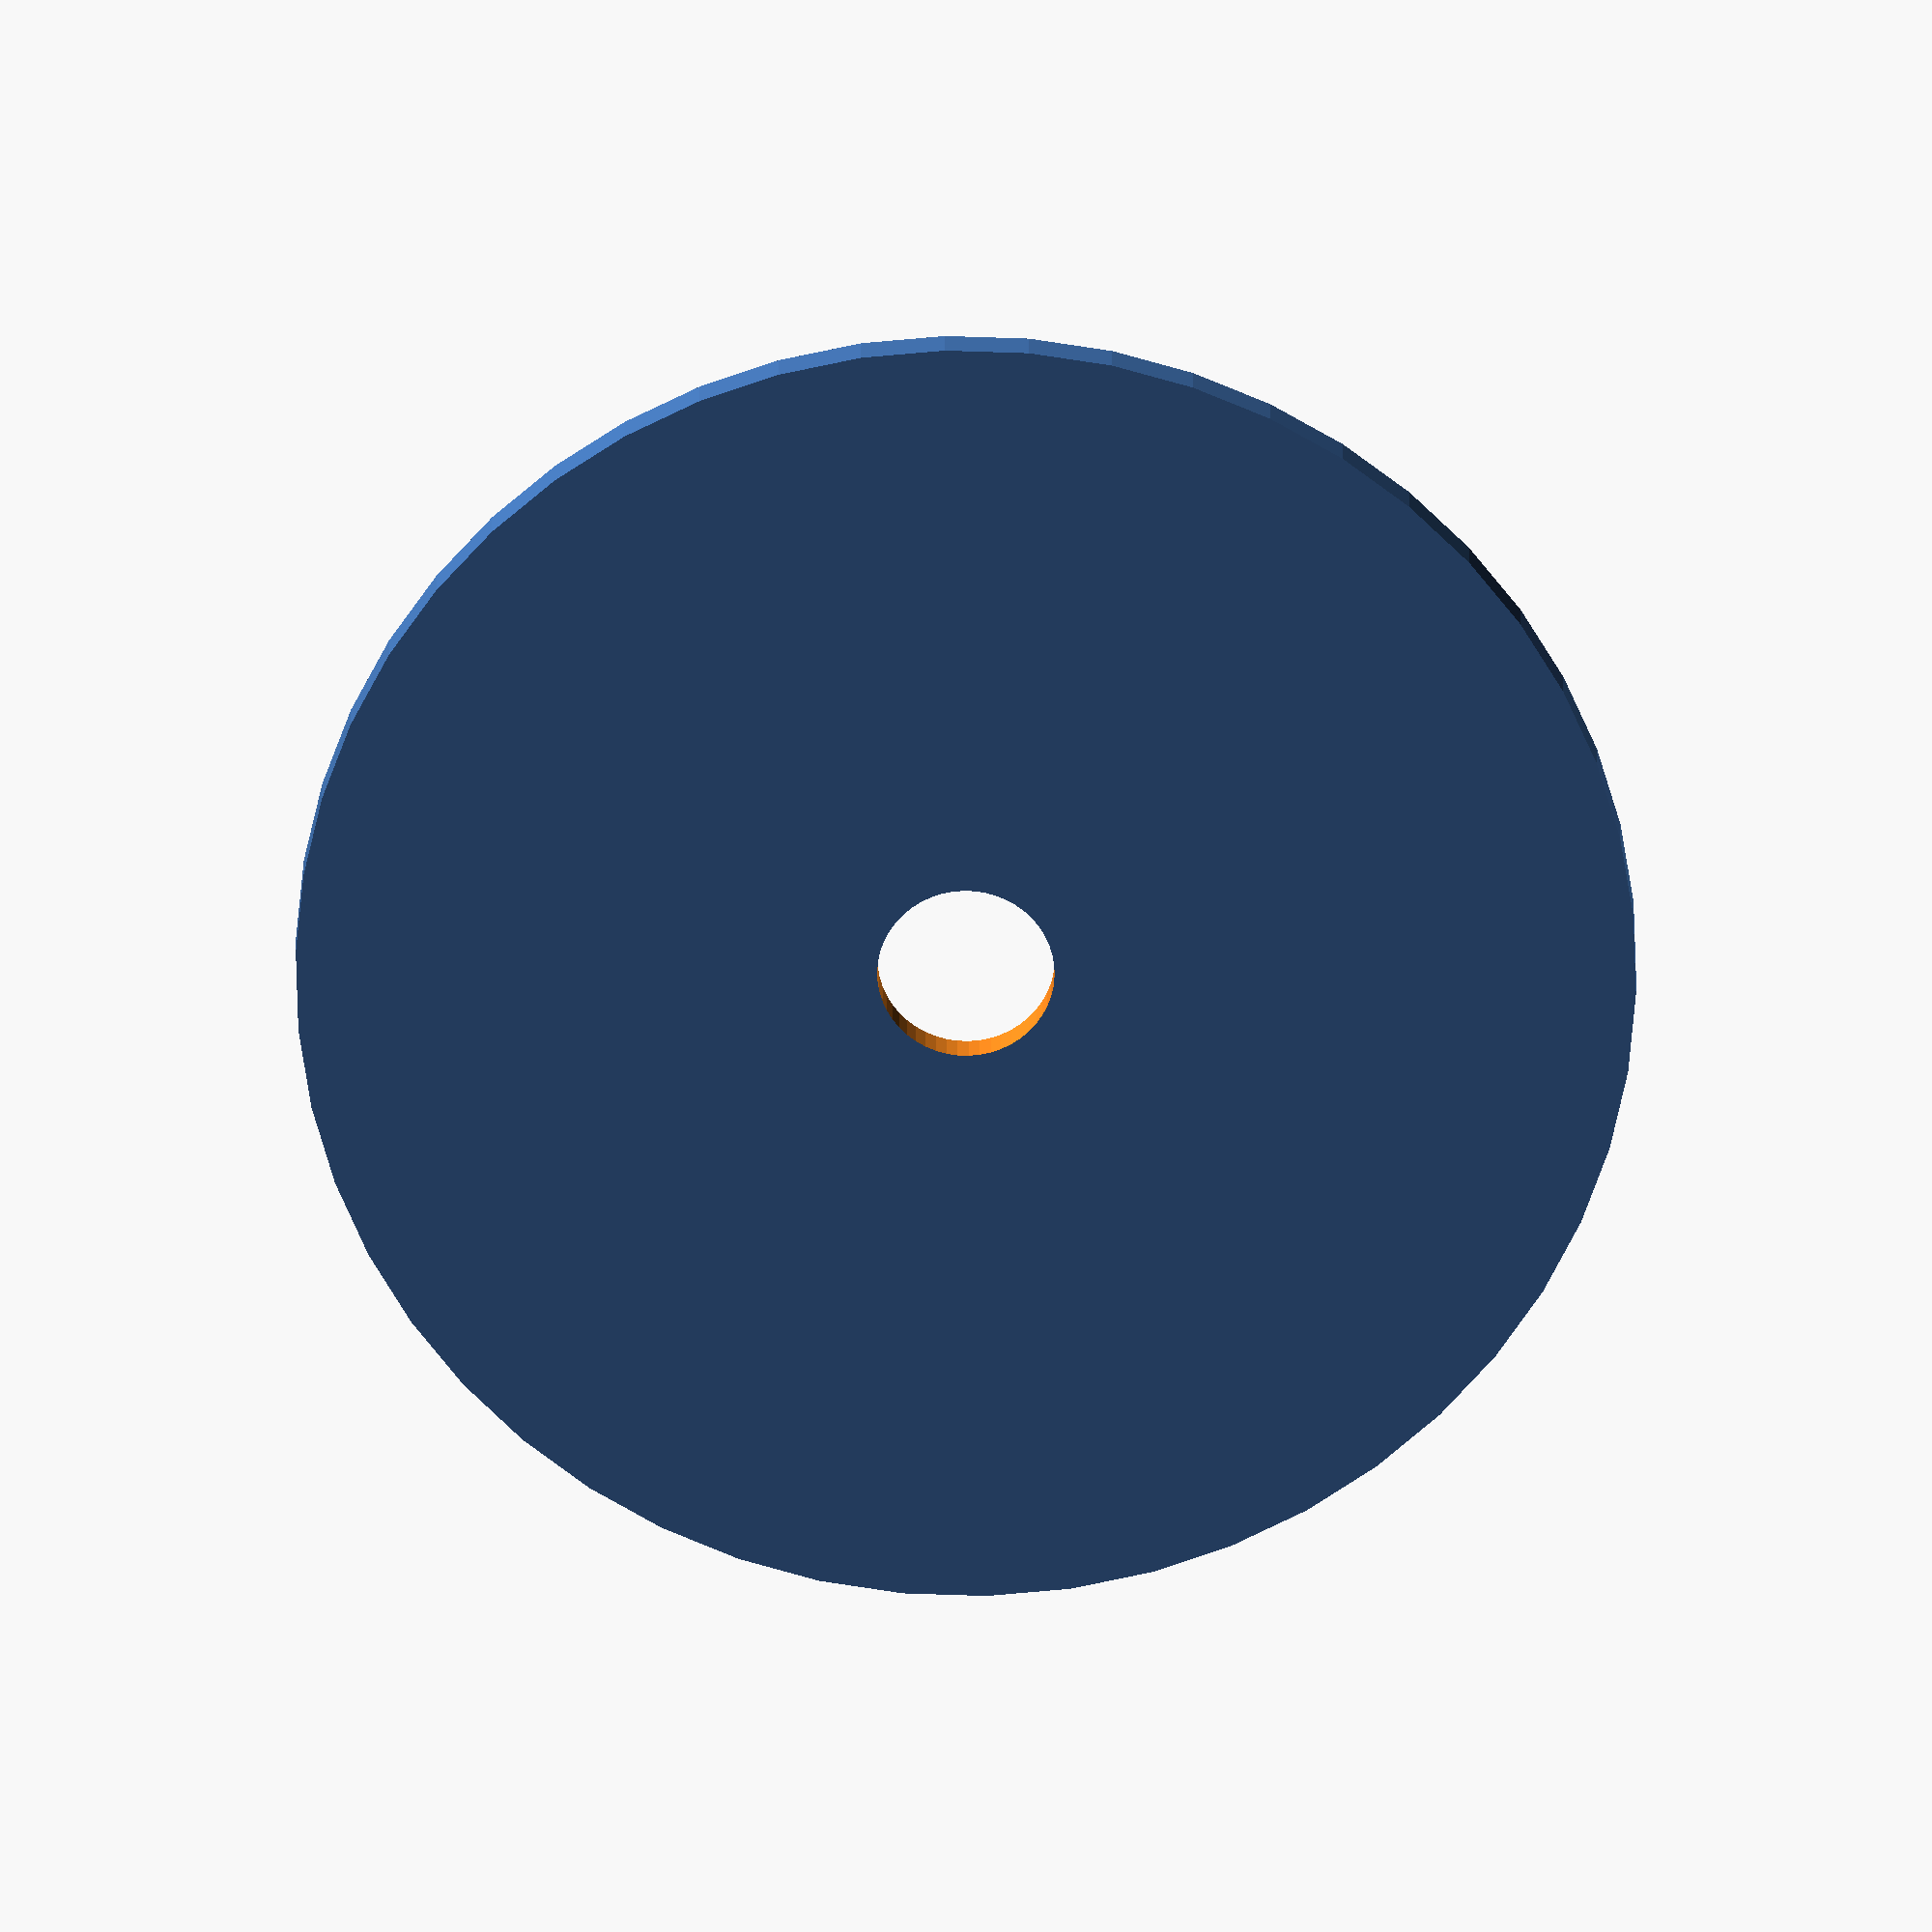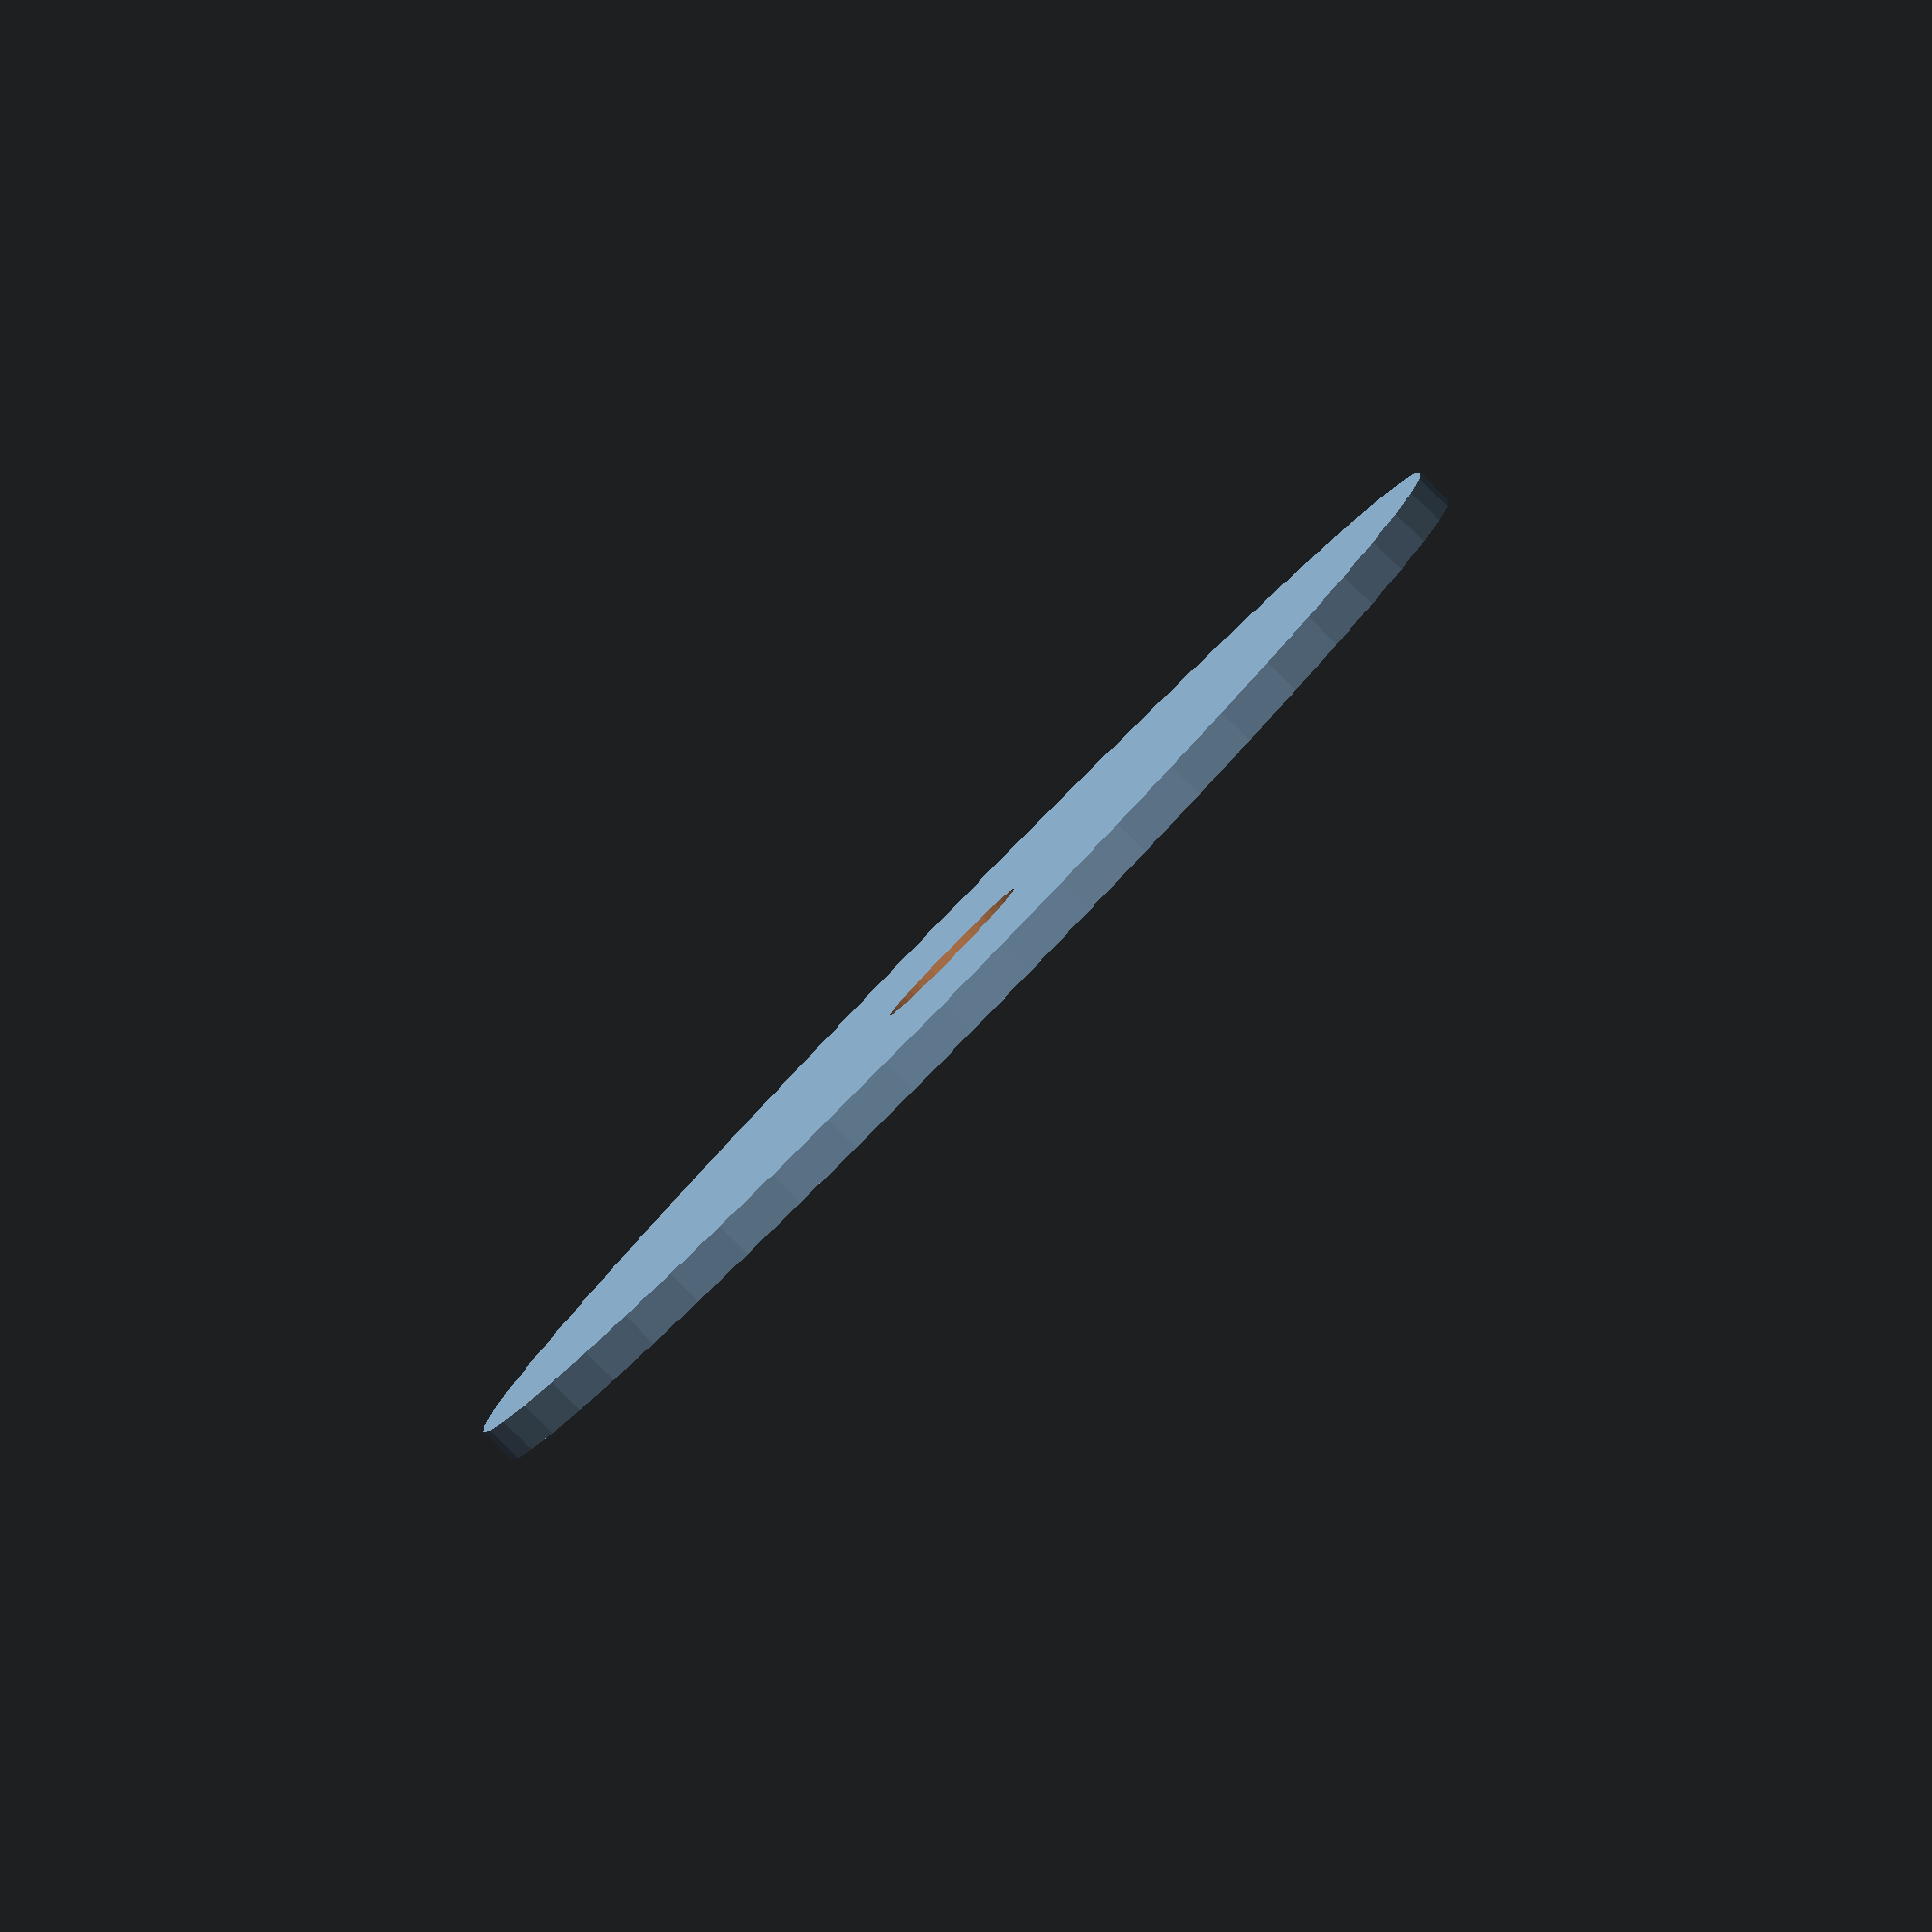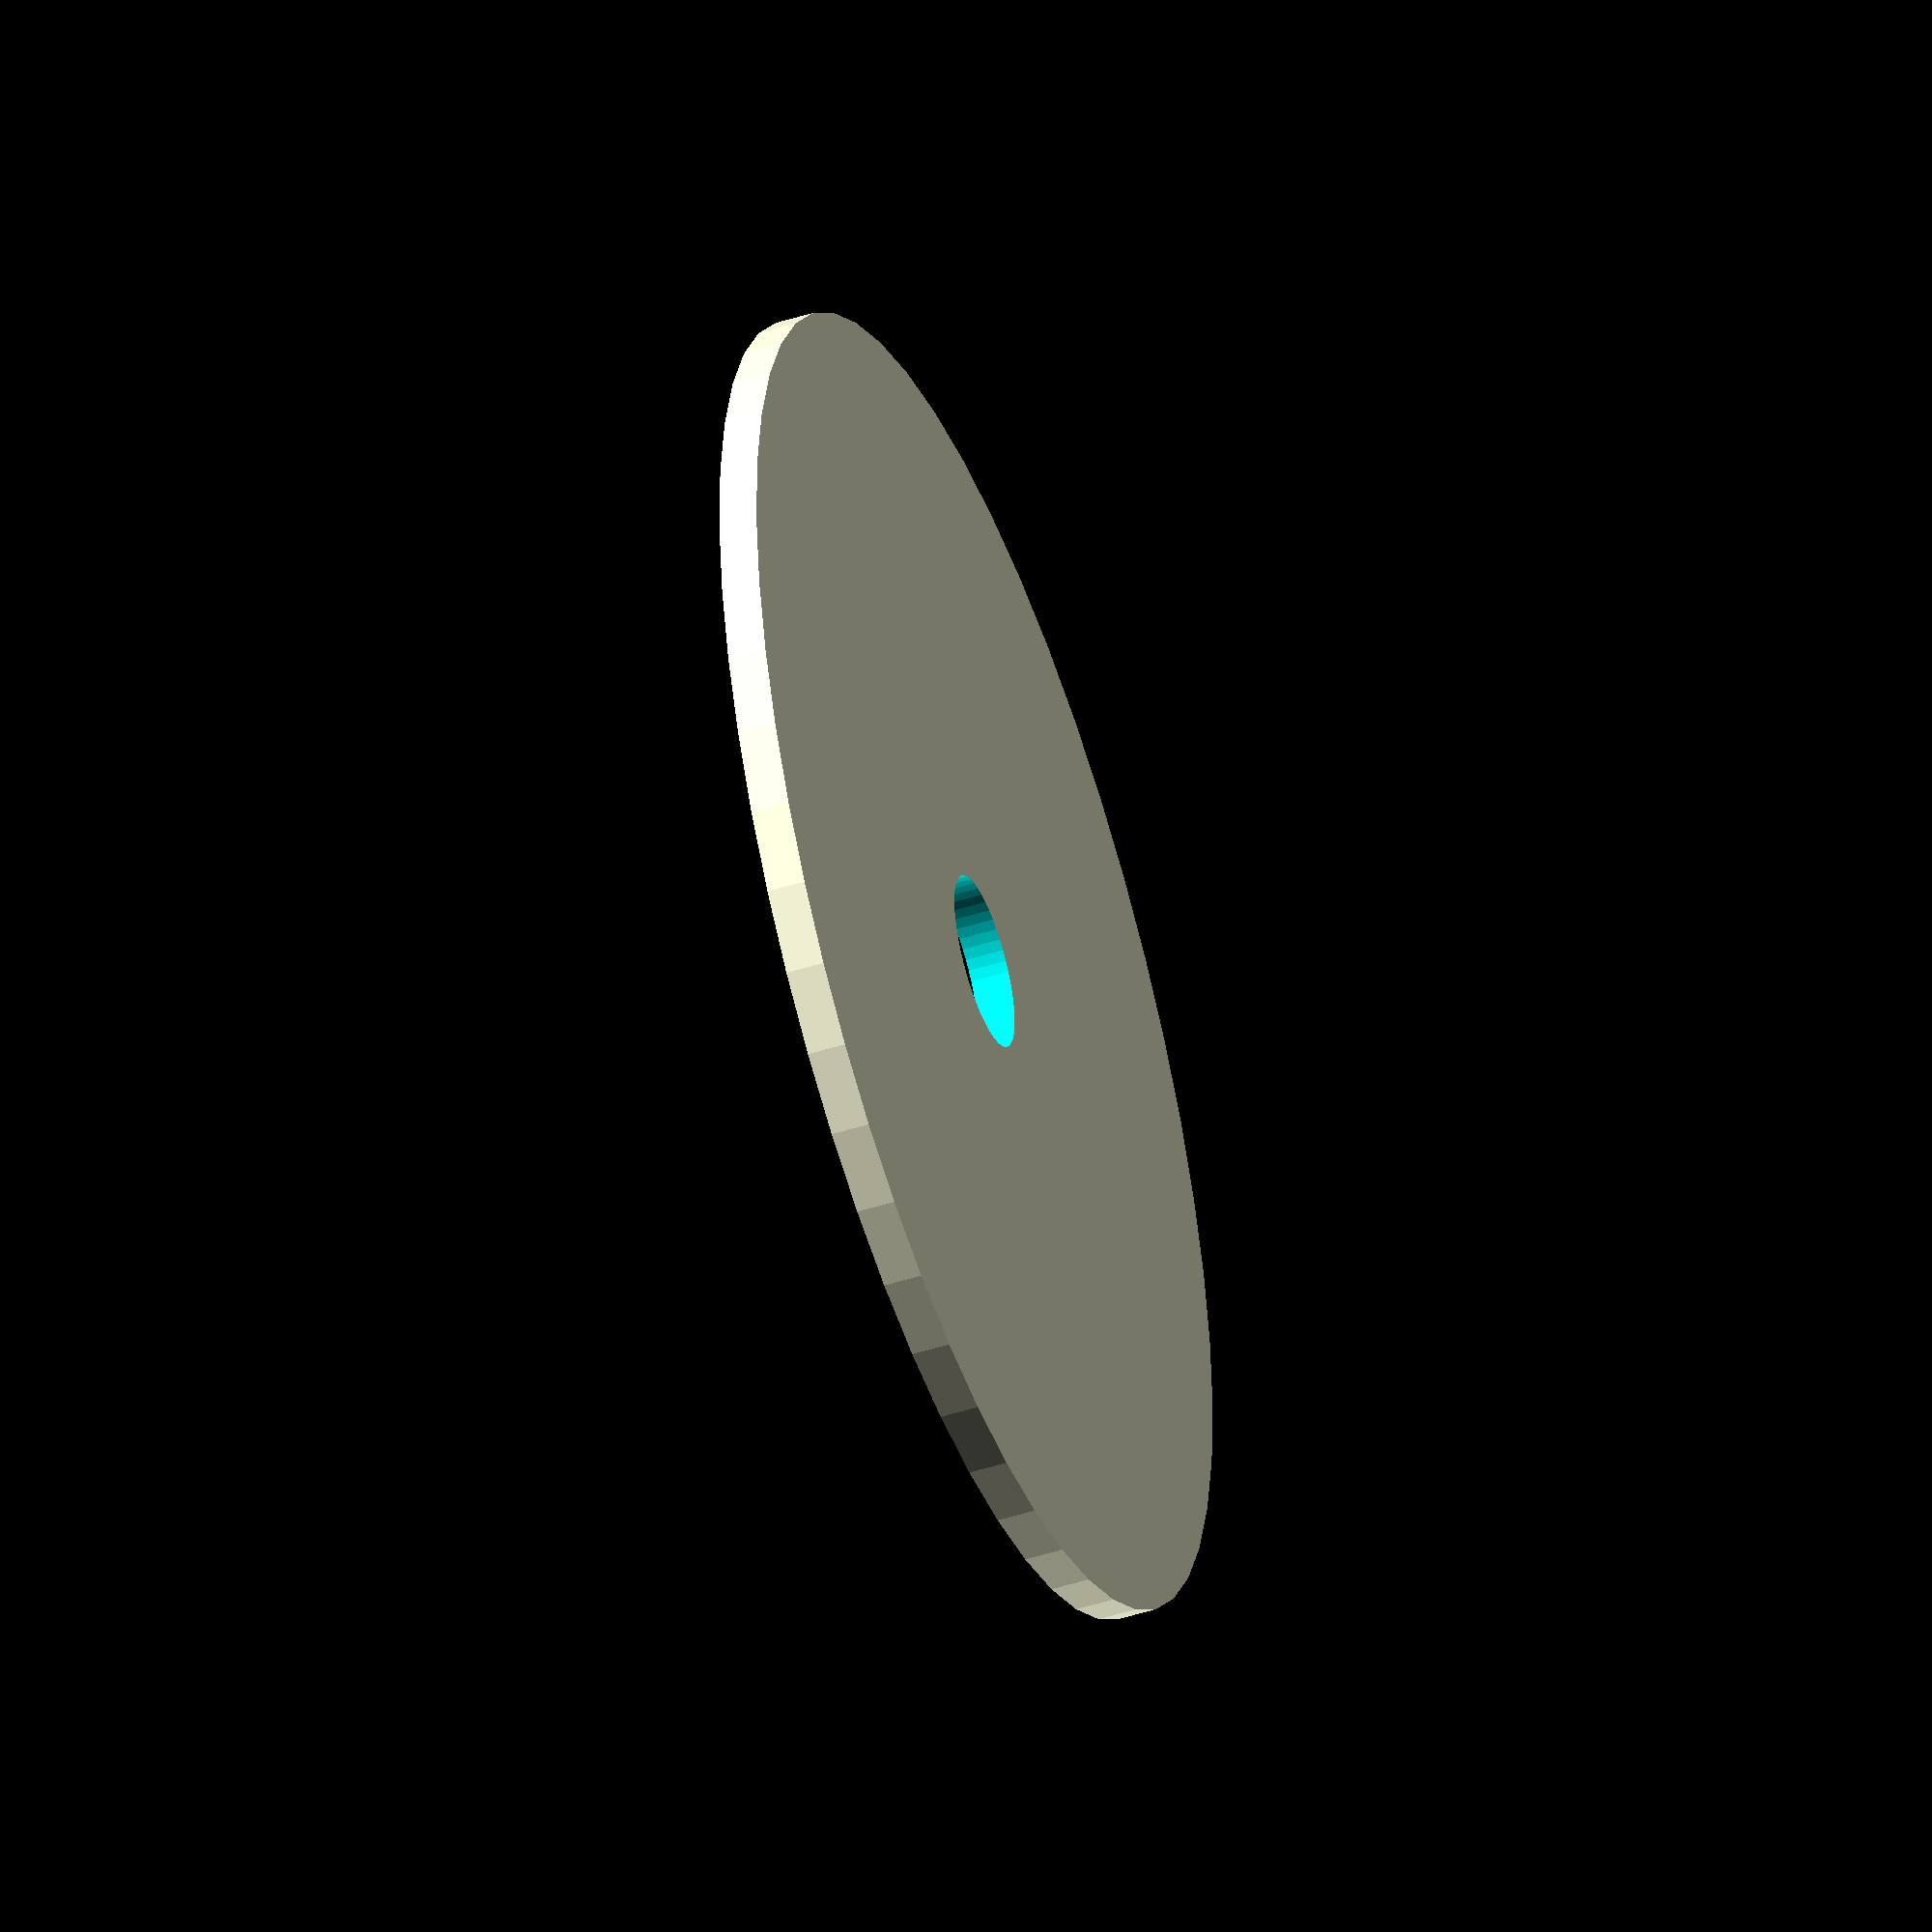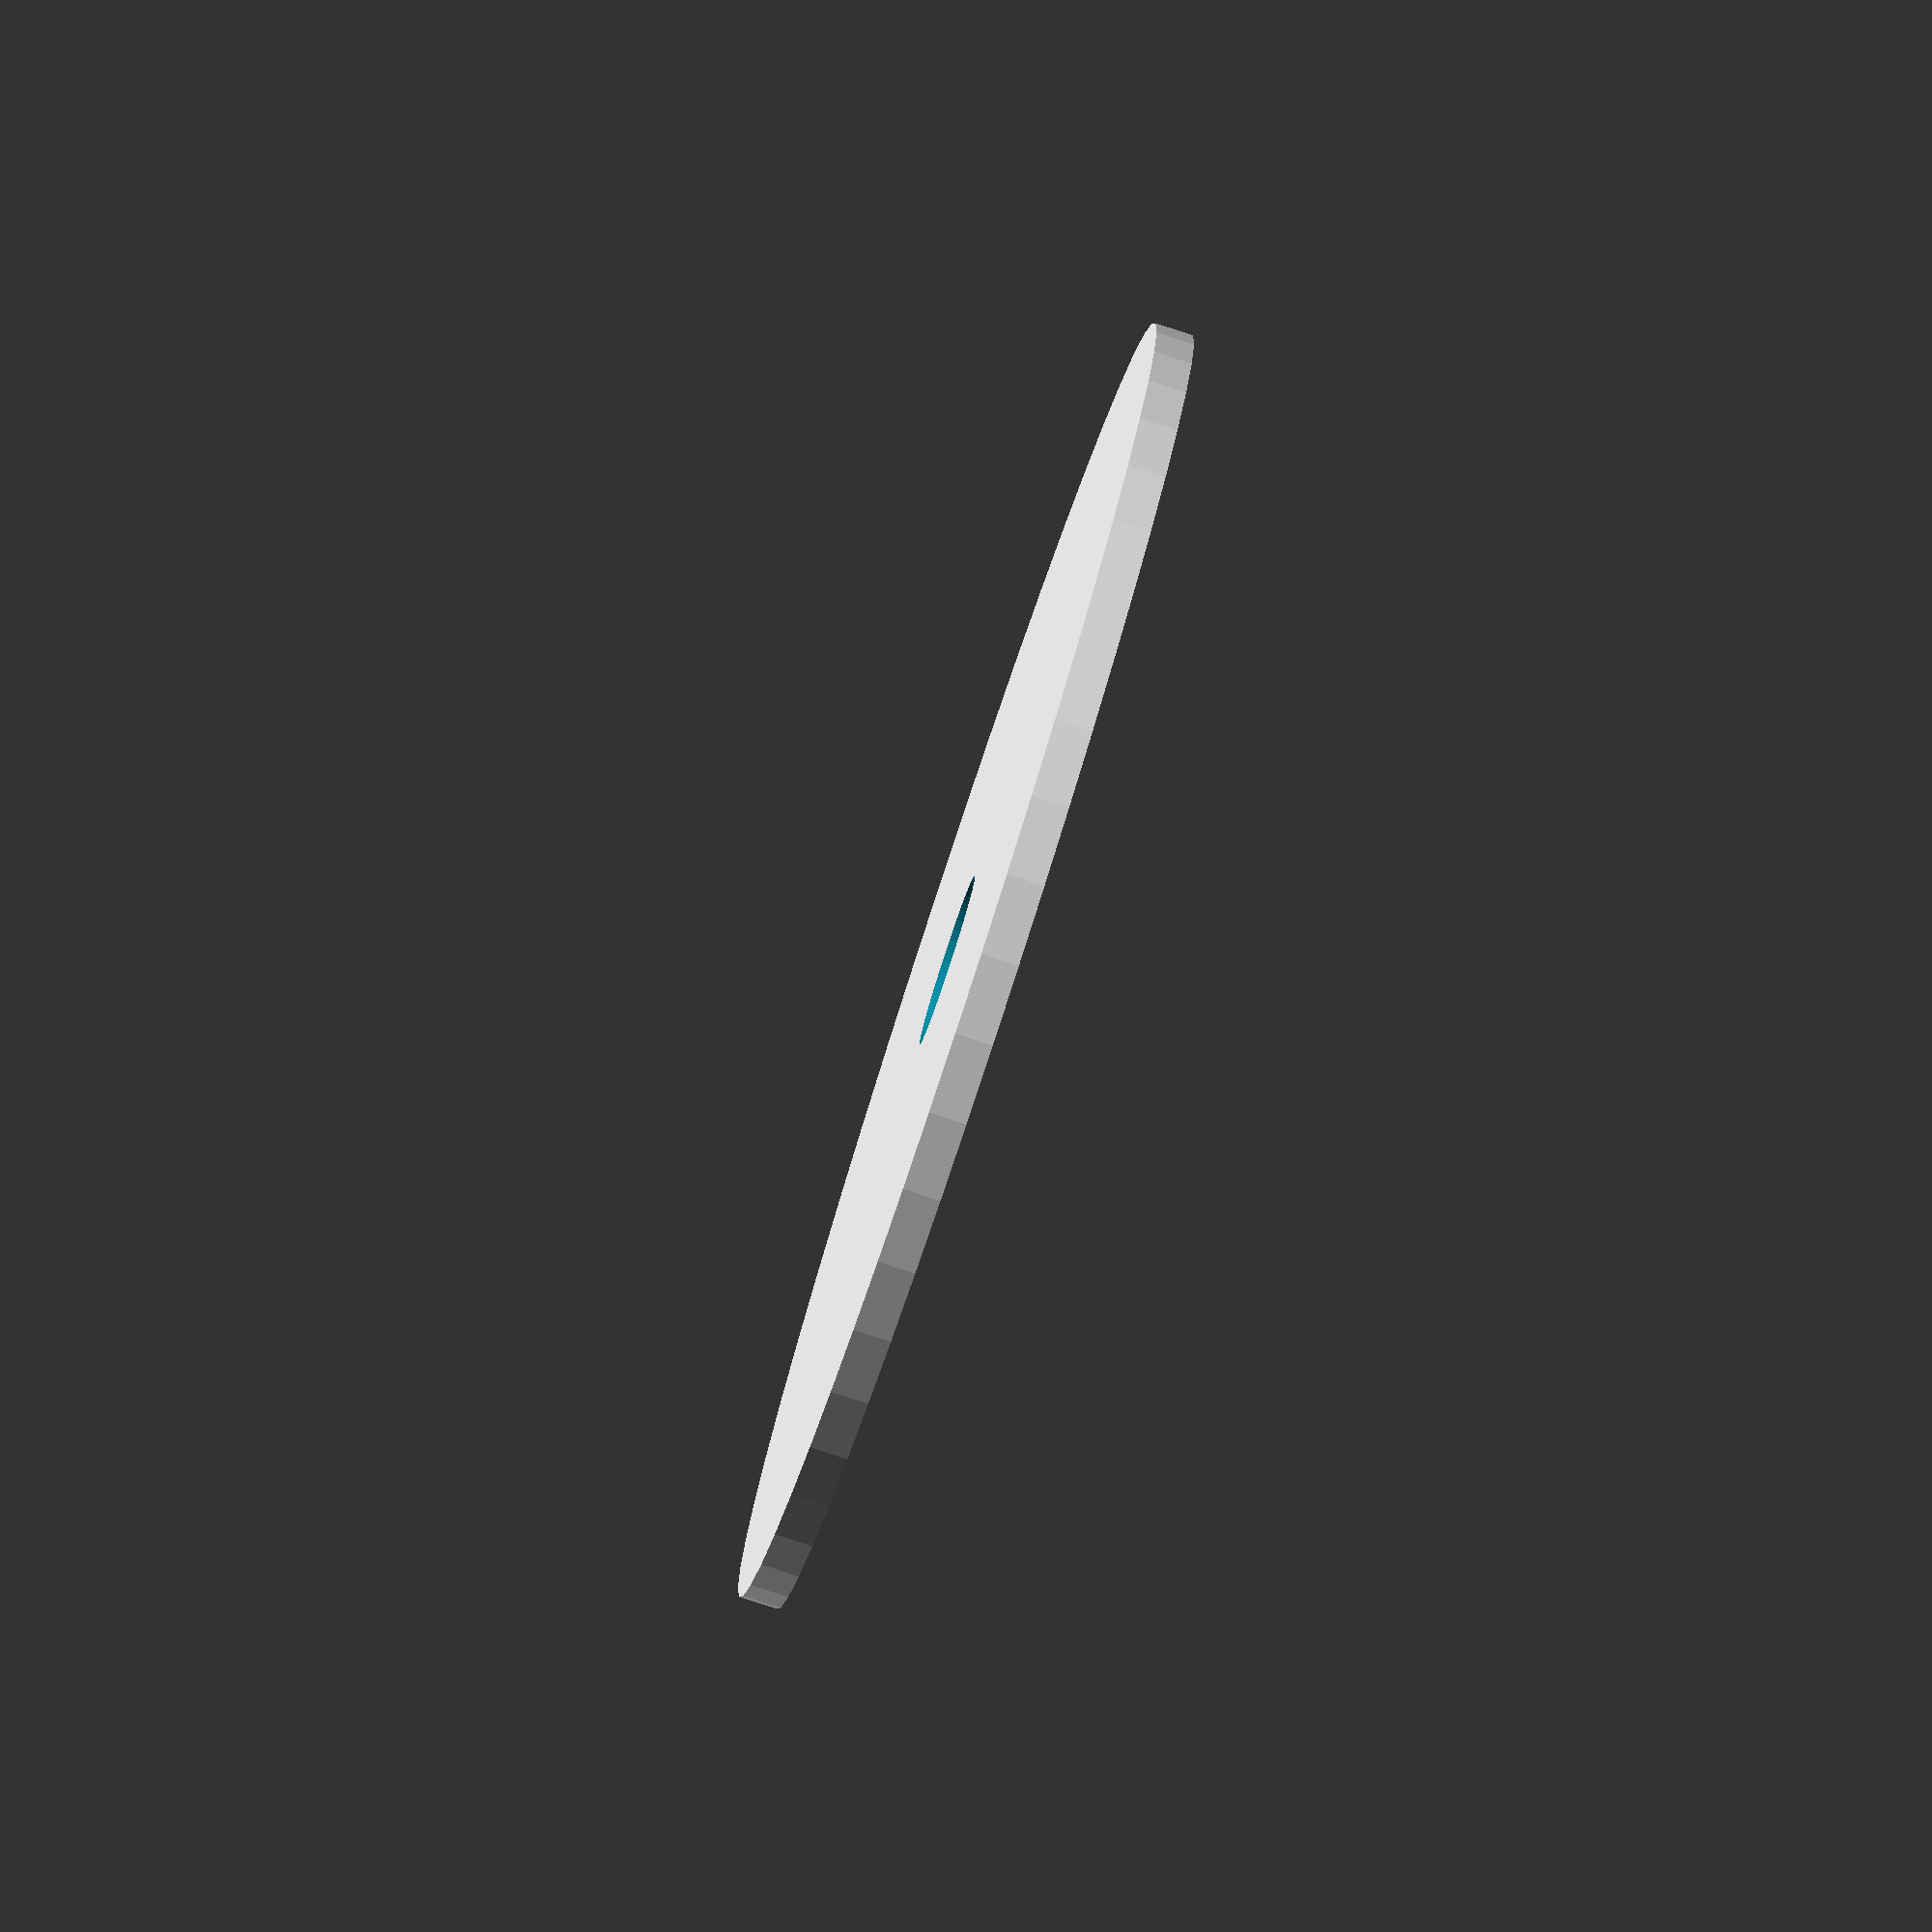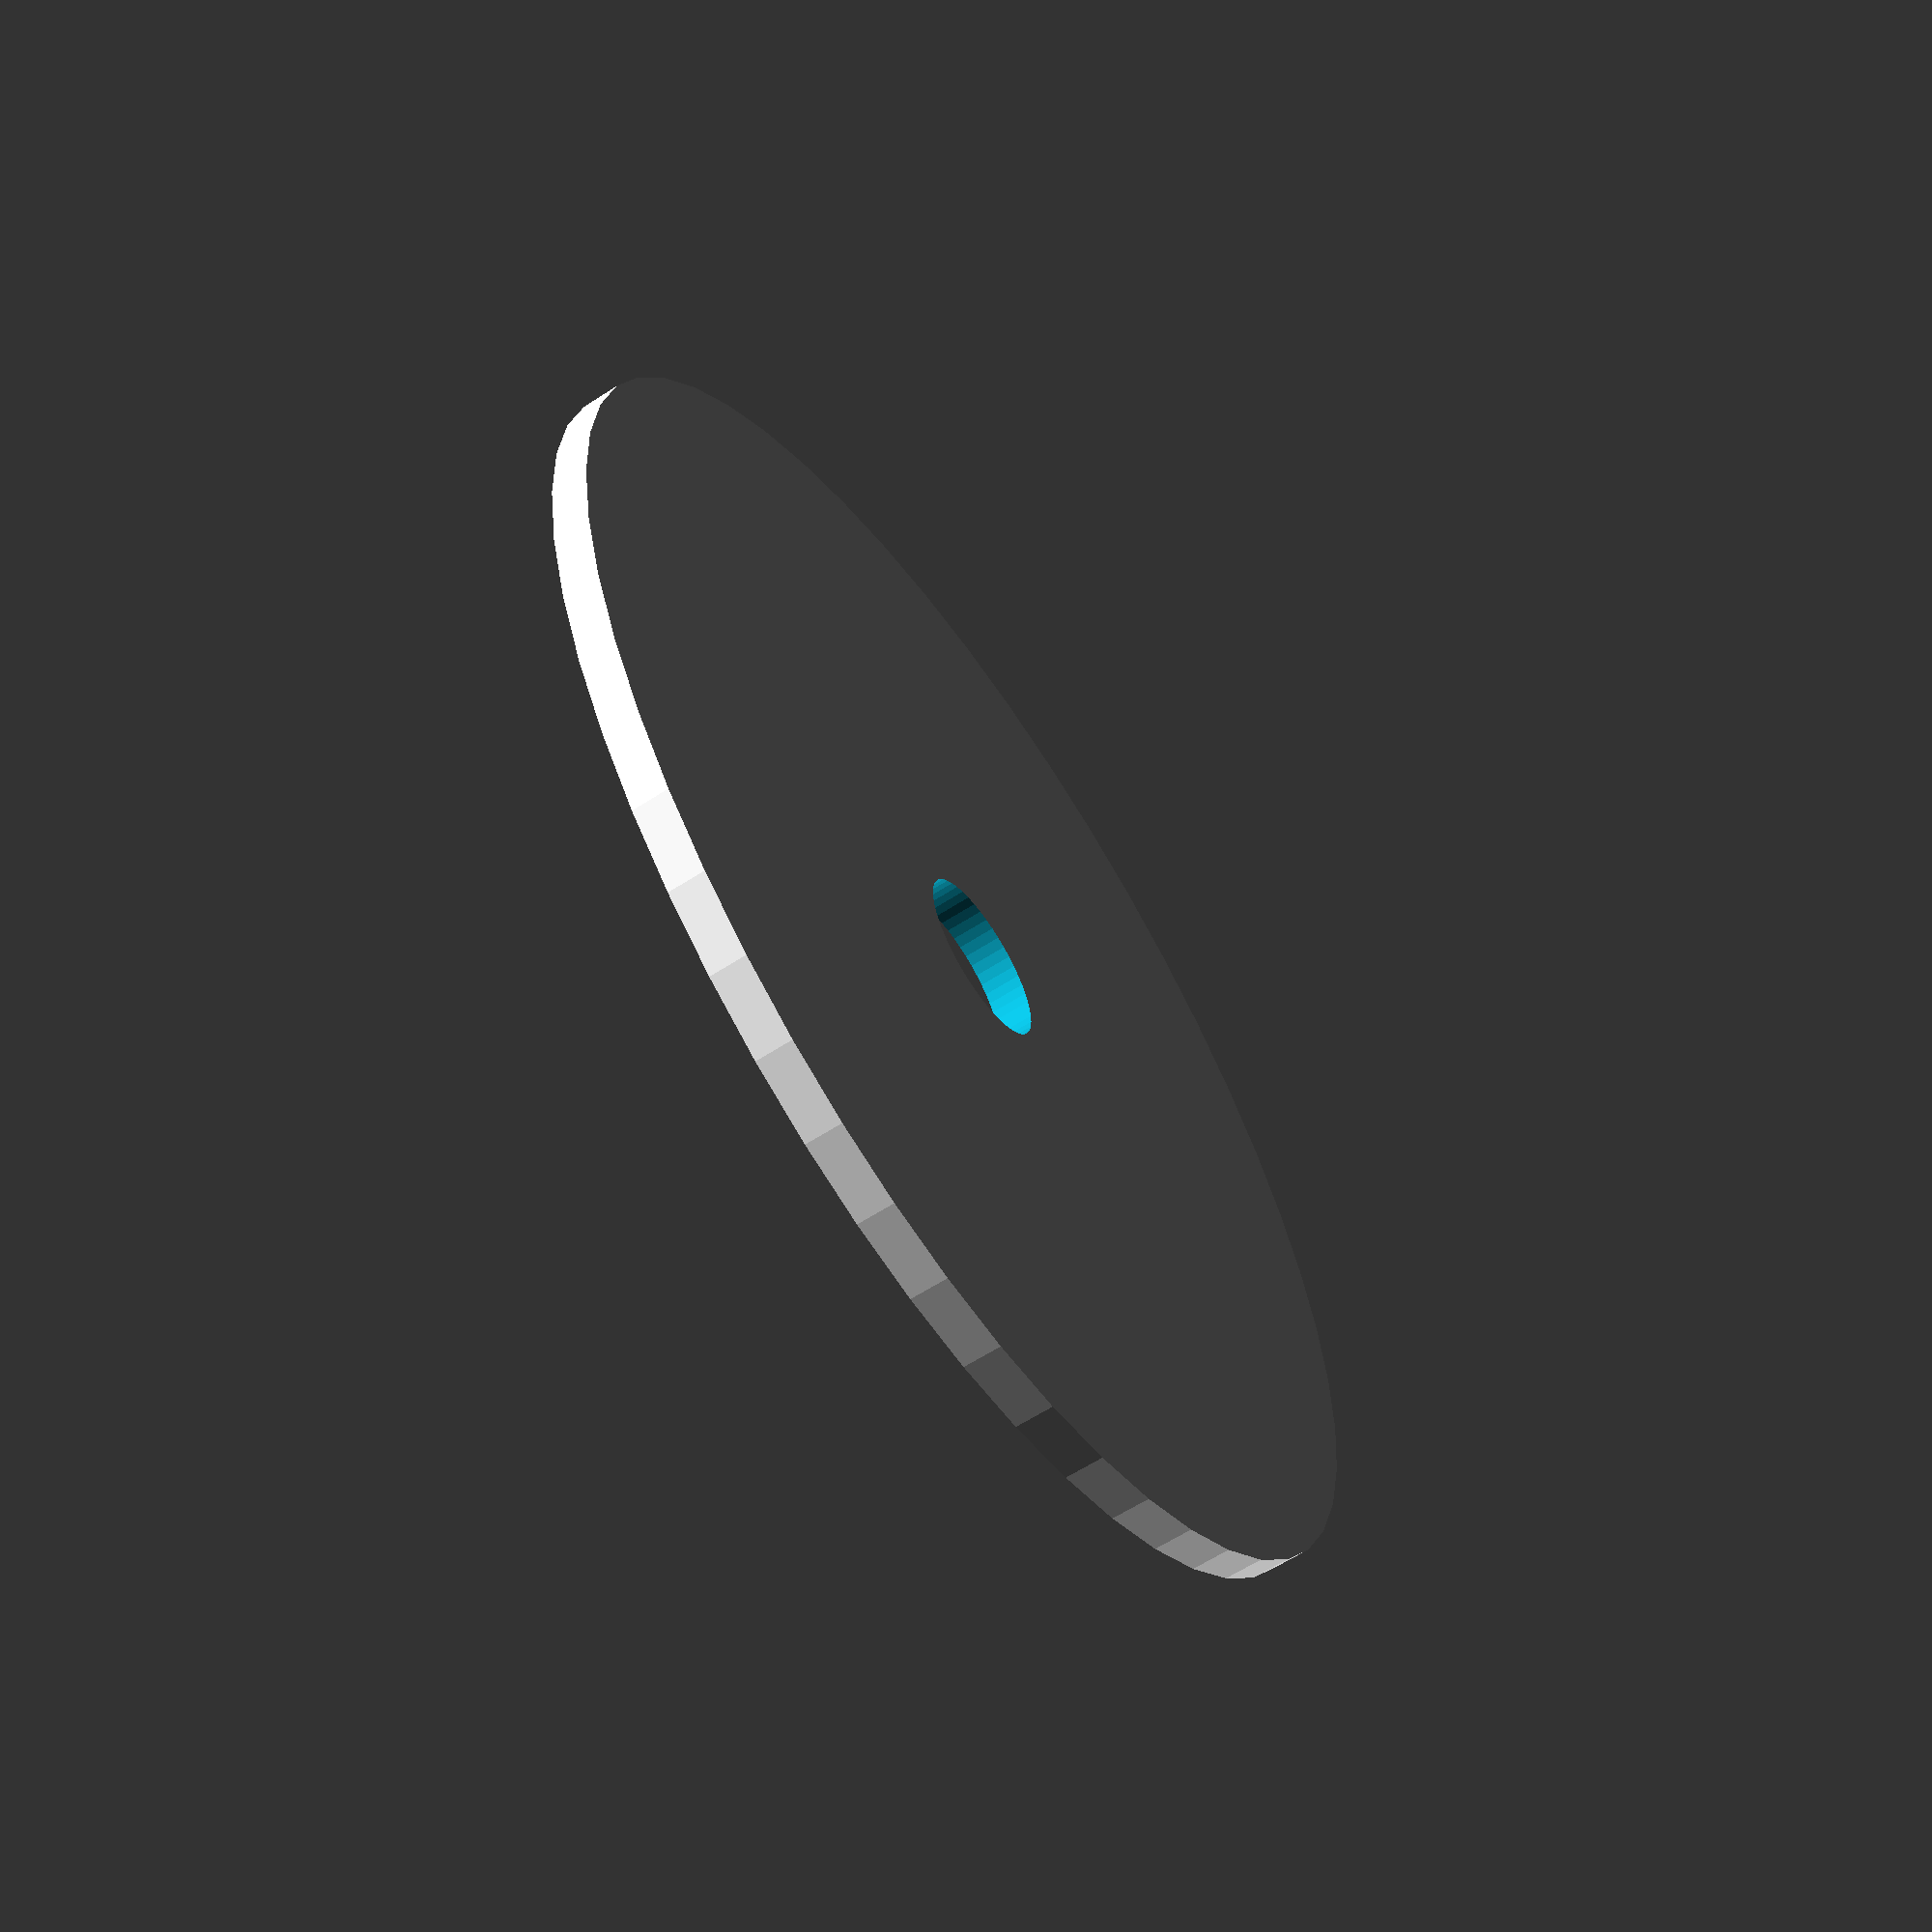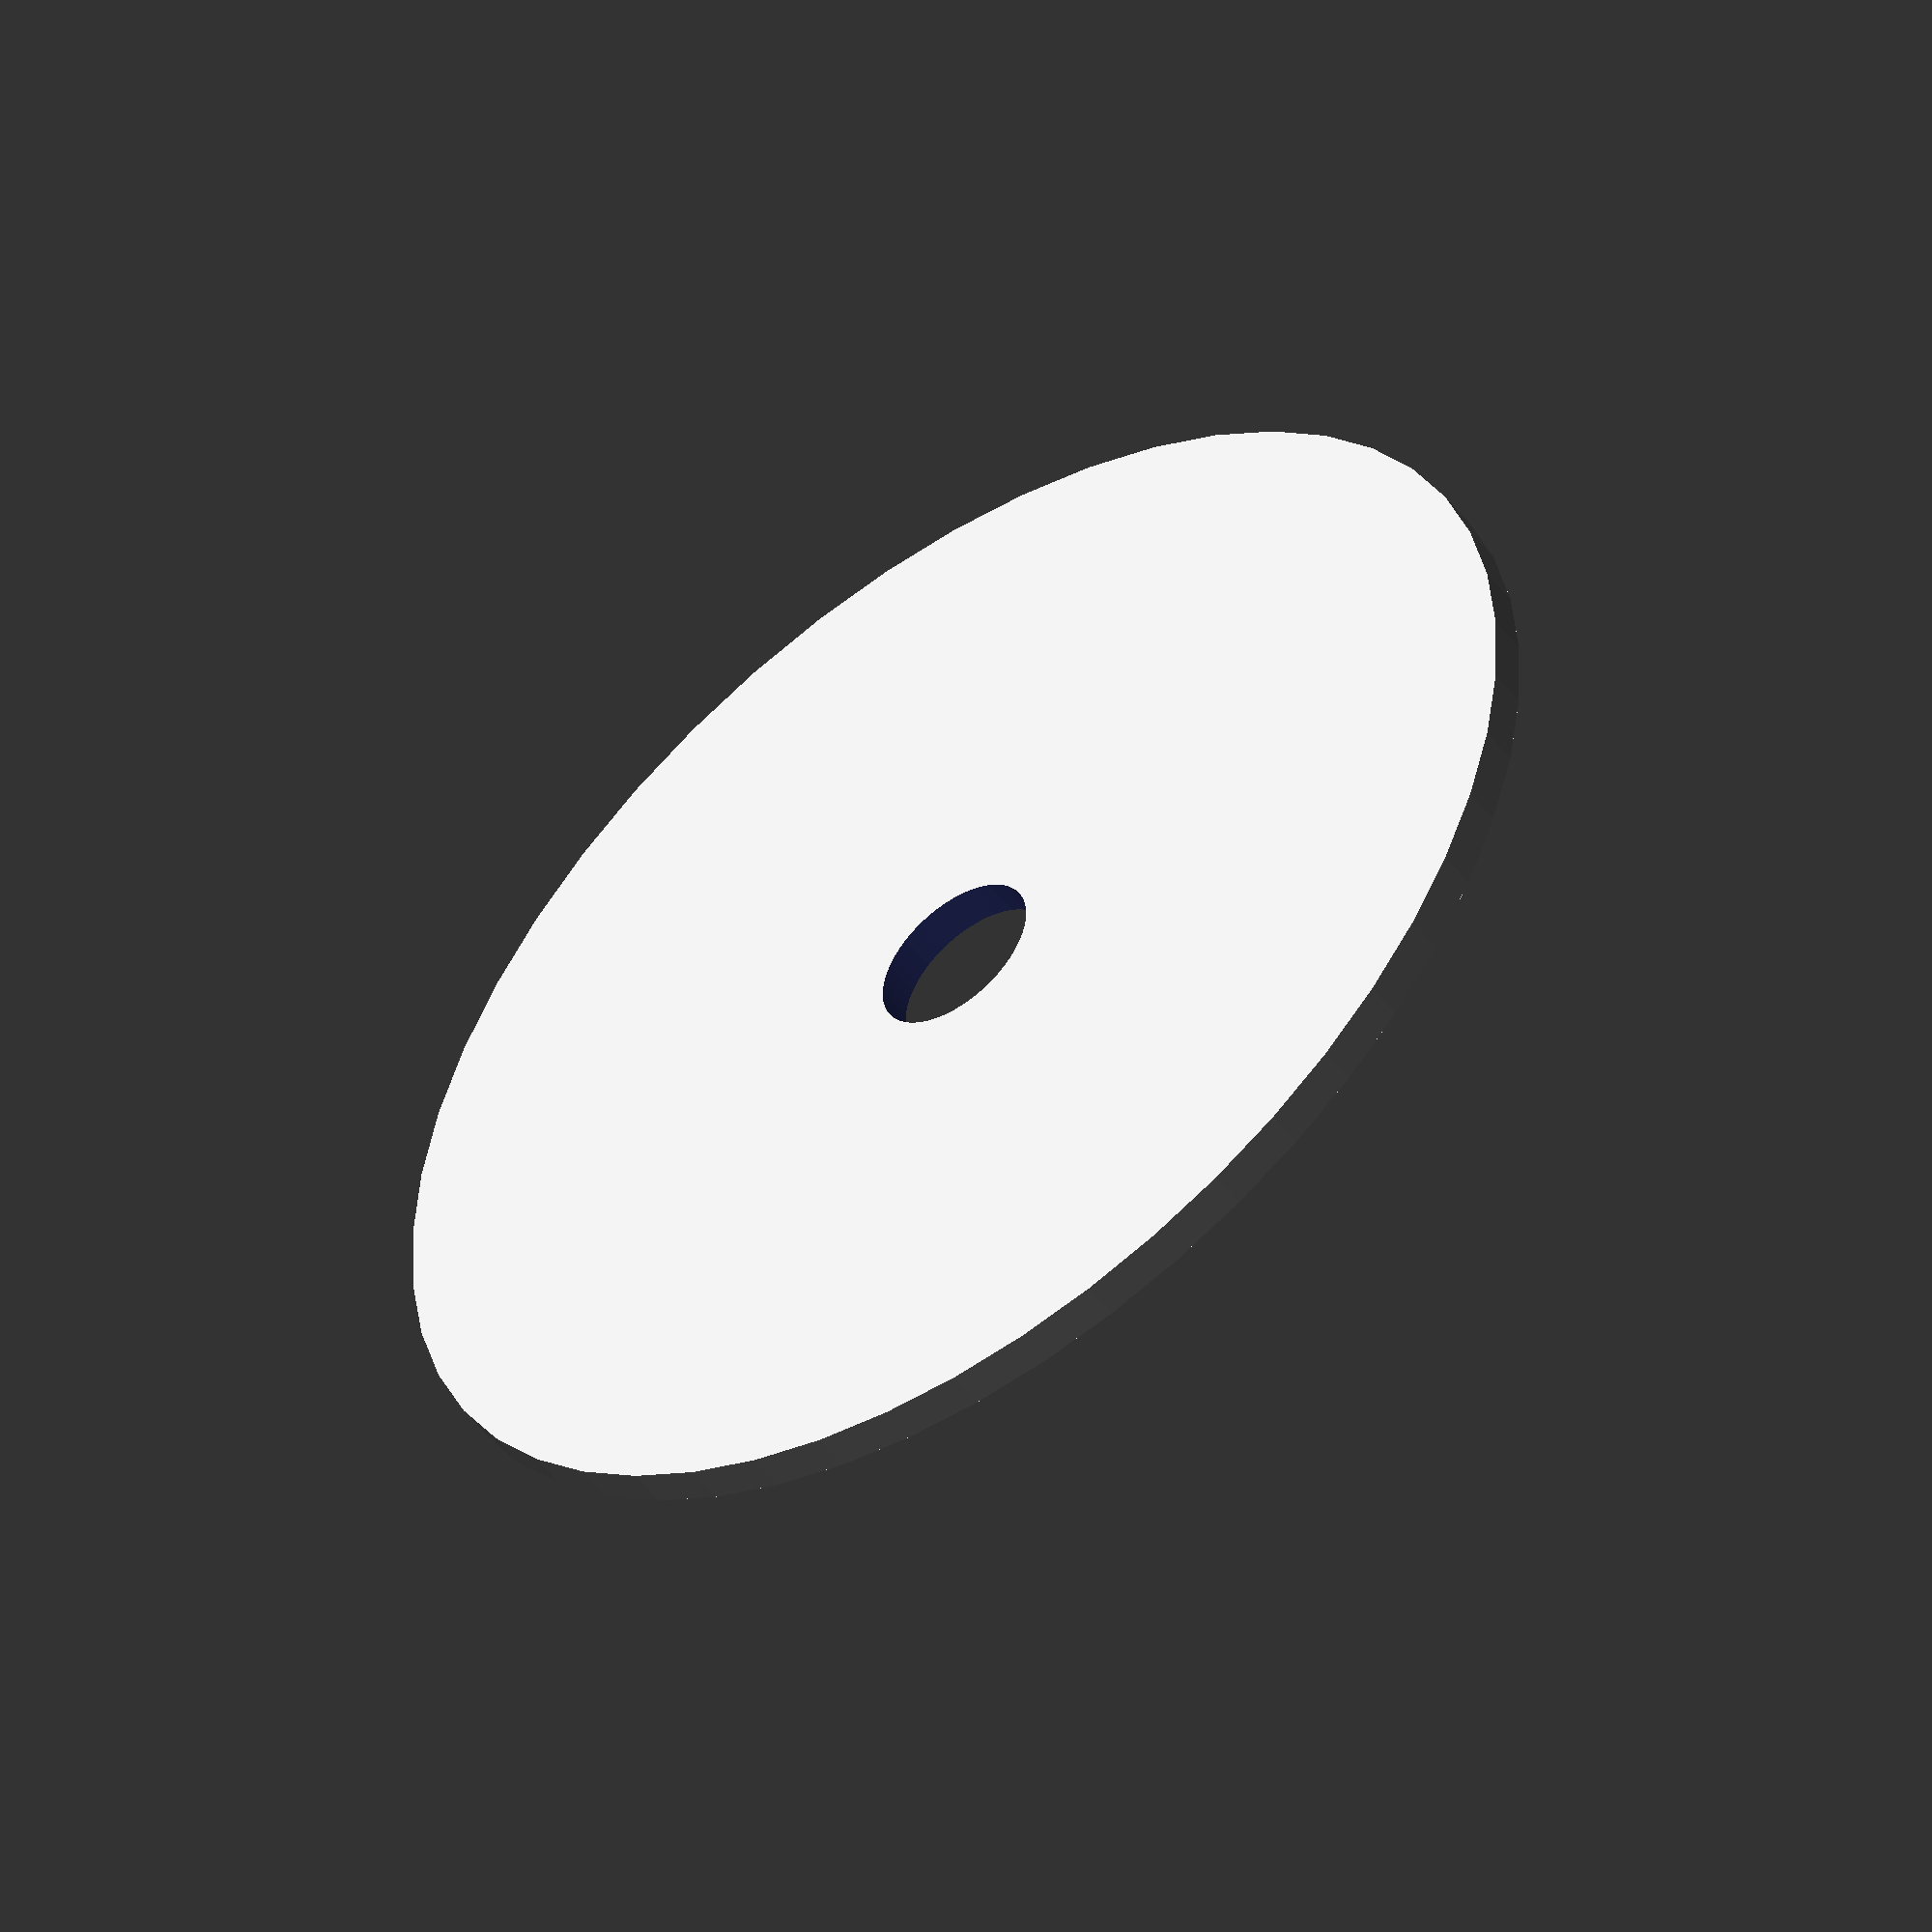
<openscad>
$fn = 50;


difference() {
	union() {
		translate(v = [0, 0, -0.5000000000]) {
			cylinder(h = 1, r = 17.0000000000);
		}
	}
	union() {
		translate(v = [0, 0, -100.0000000000]) {
			cylinder(h = 200, r = 2.2500000000);
		}
	}
}
</openscad>
<views>
elev=158.3 azim=192.6 roll=359.7 proj=o view=wireframe
elev=266.3 azim=26.1 roll=134.4 proj=o view=wireframe
elev=46.7 azim=88.3 roll=109.9 proj=o view=solid
elev=261.6 azim=347.0 roll=108.2 proj=o view=wireframe
elev=60.9 azim=152.6 roll=303.7 proj=p view=wireframe
elev=230.8 azim=262.8 roll=324.0 proj=o view=solid
</views>
